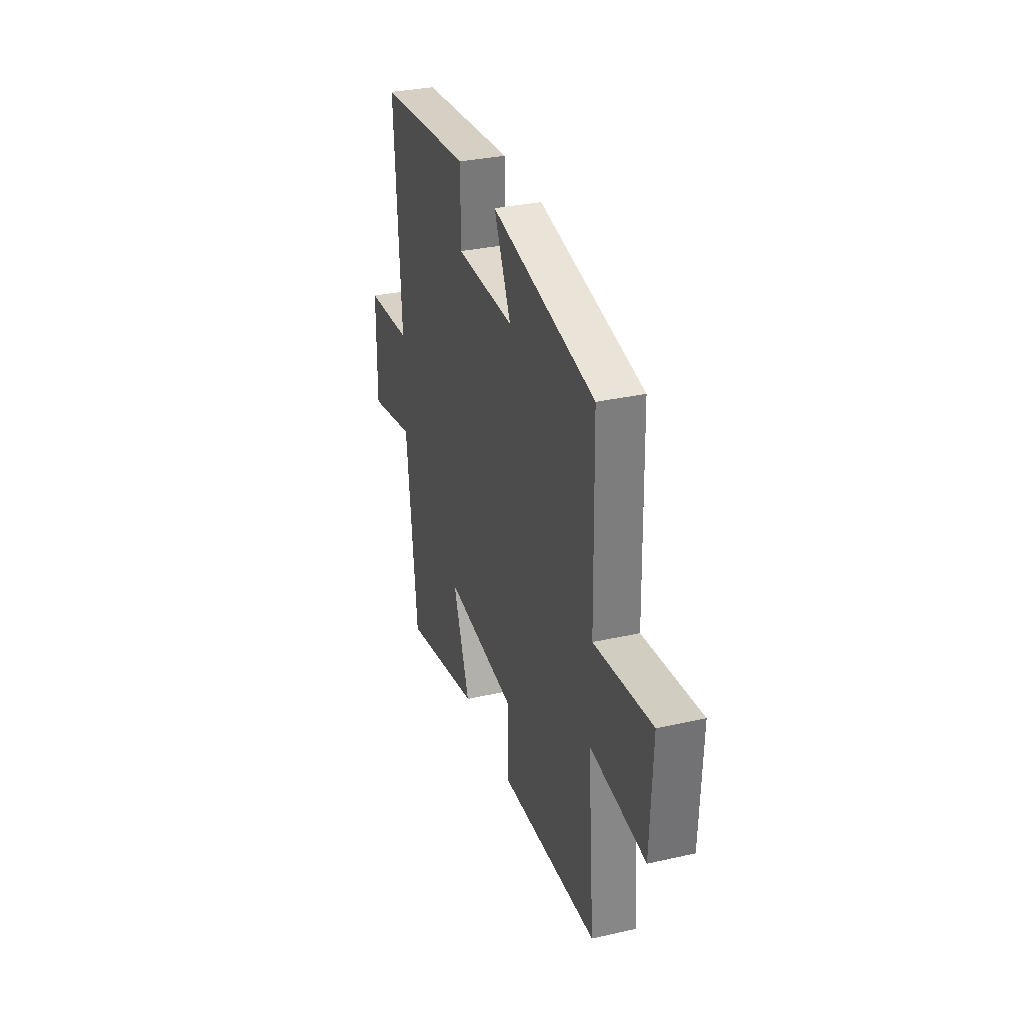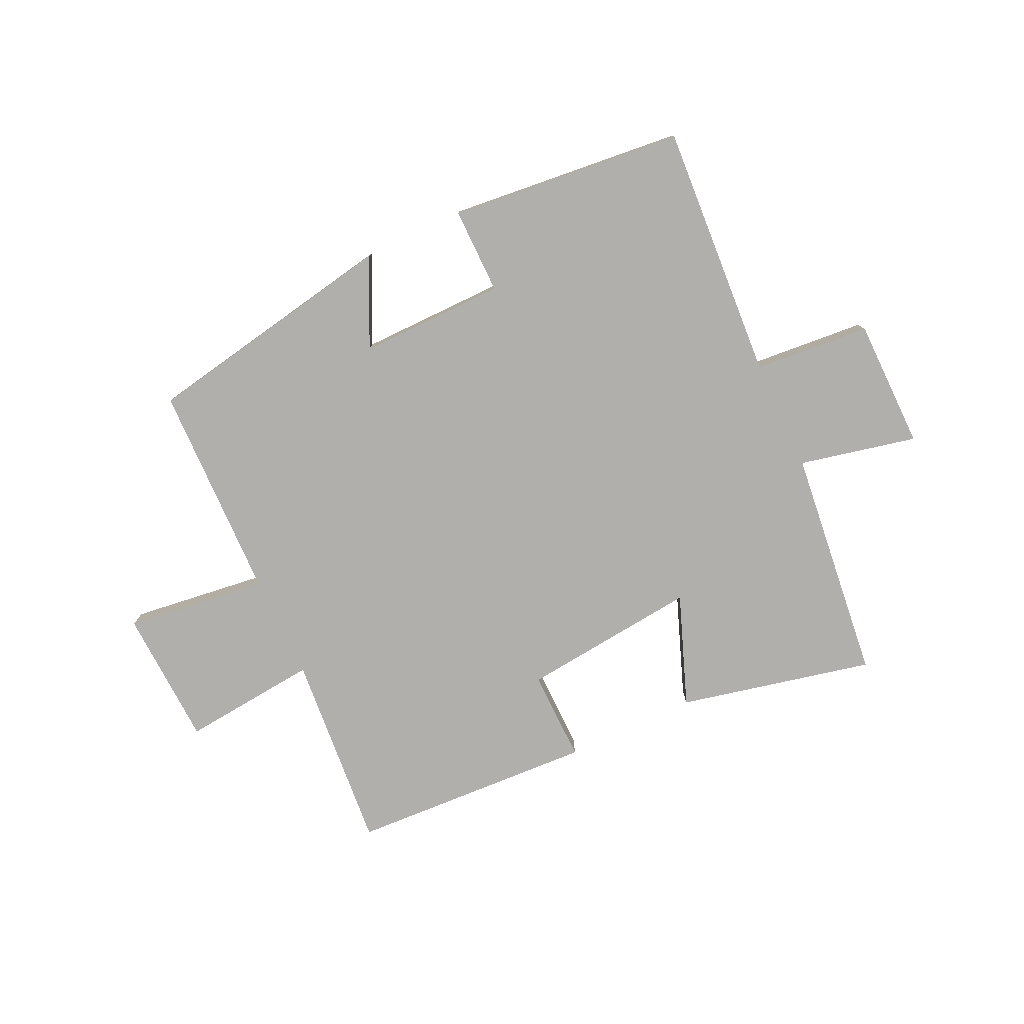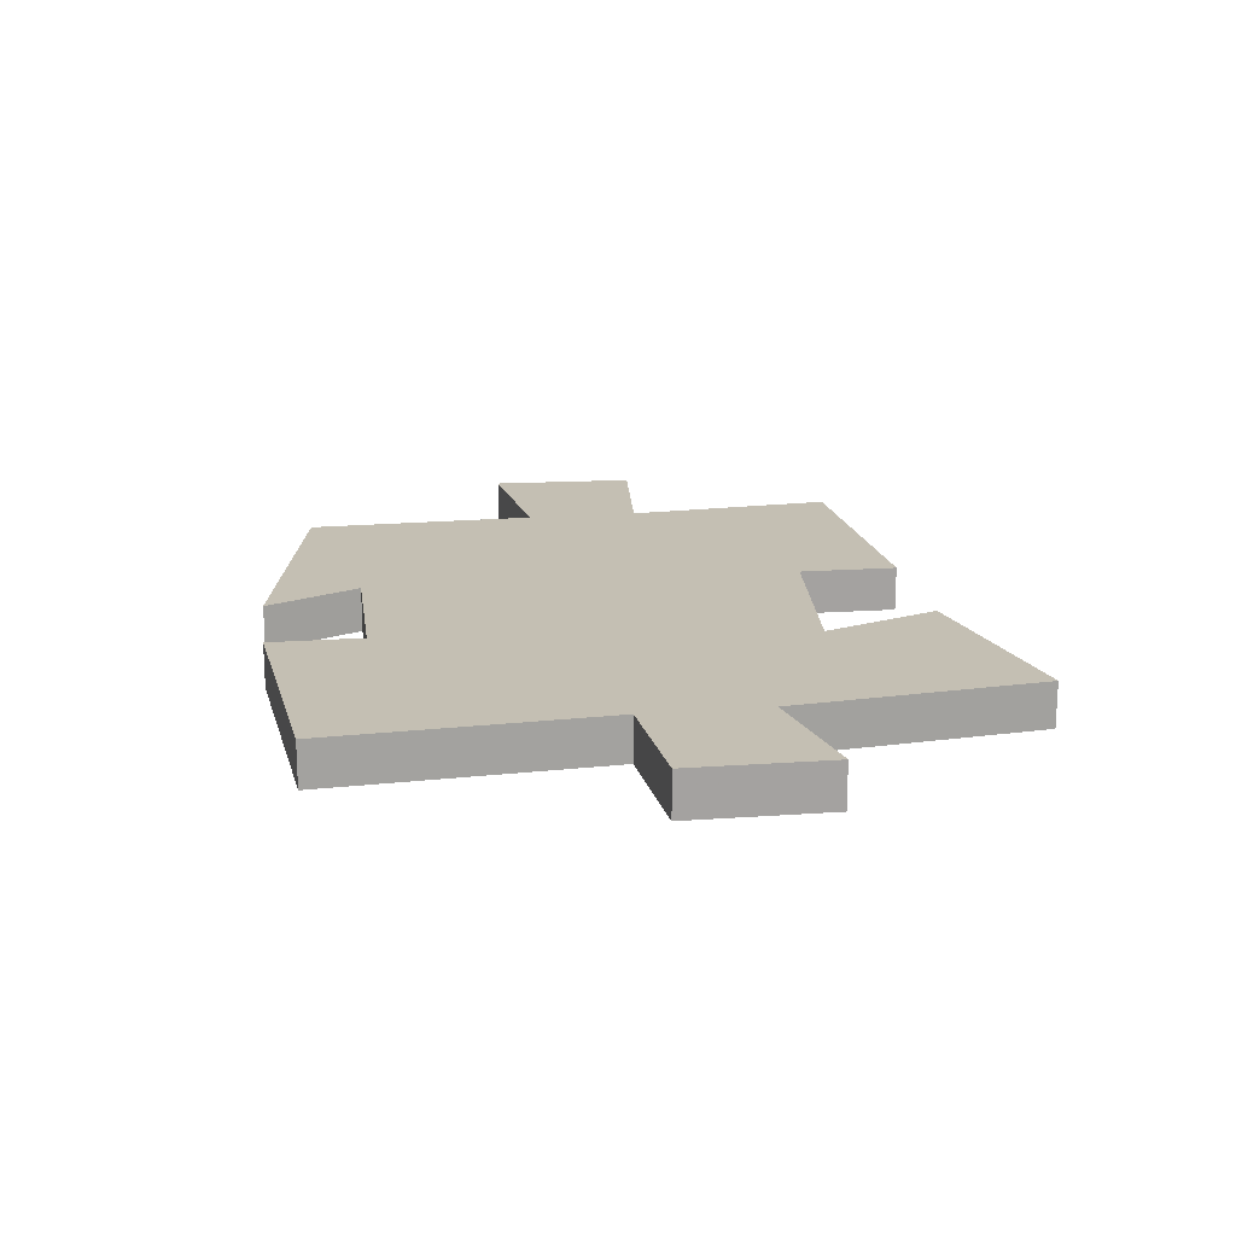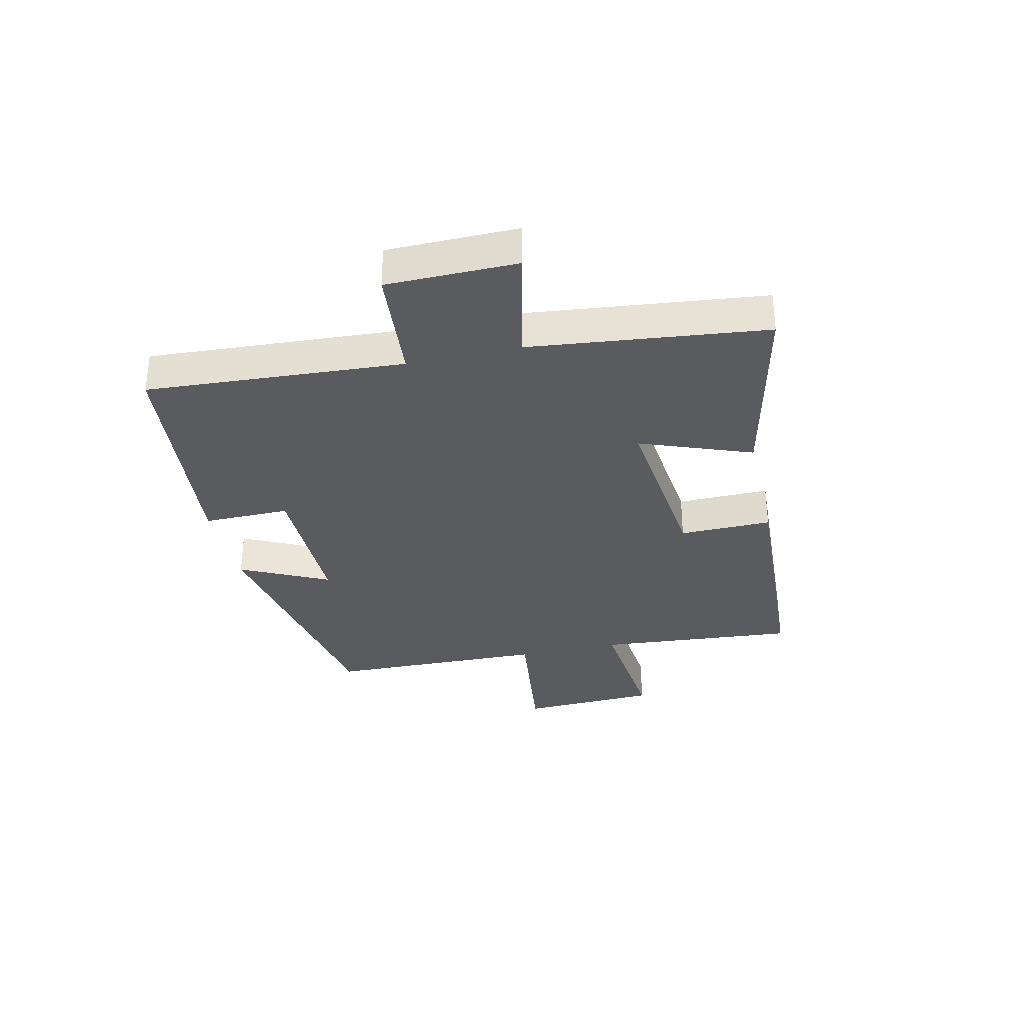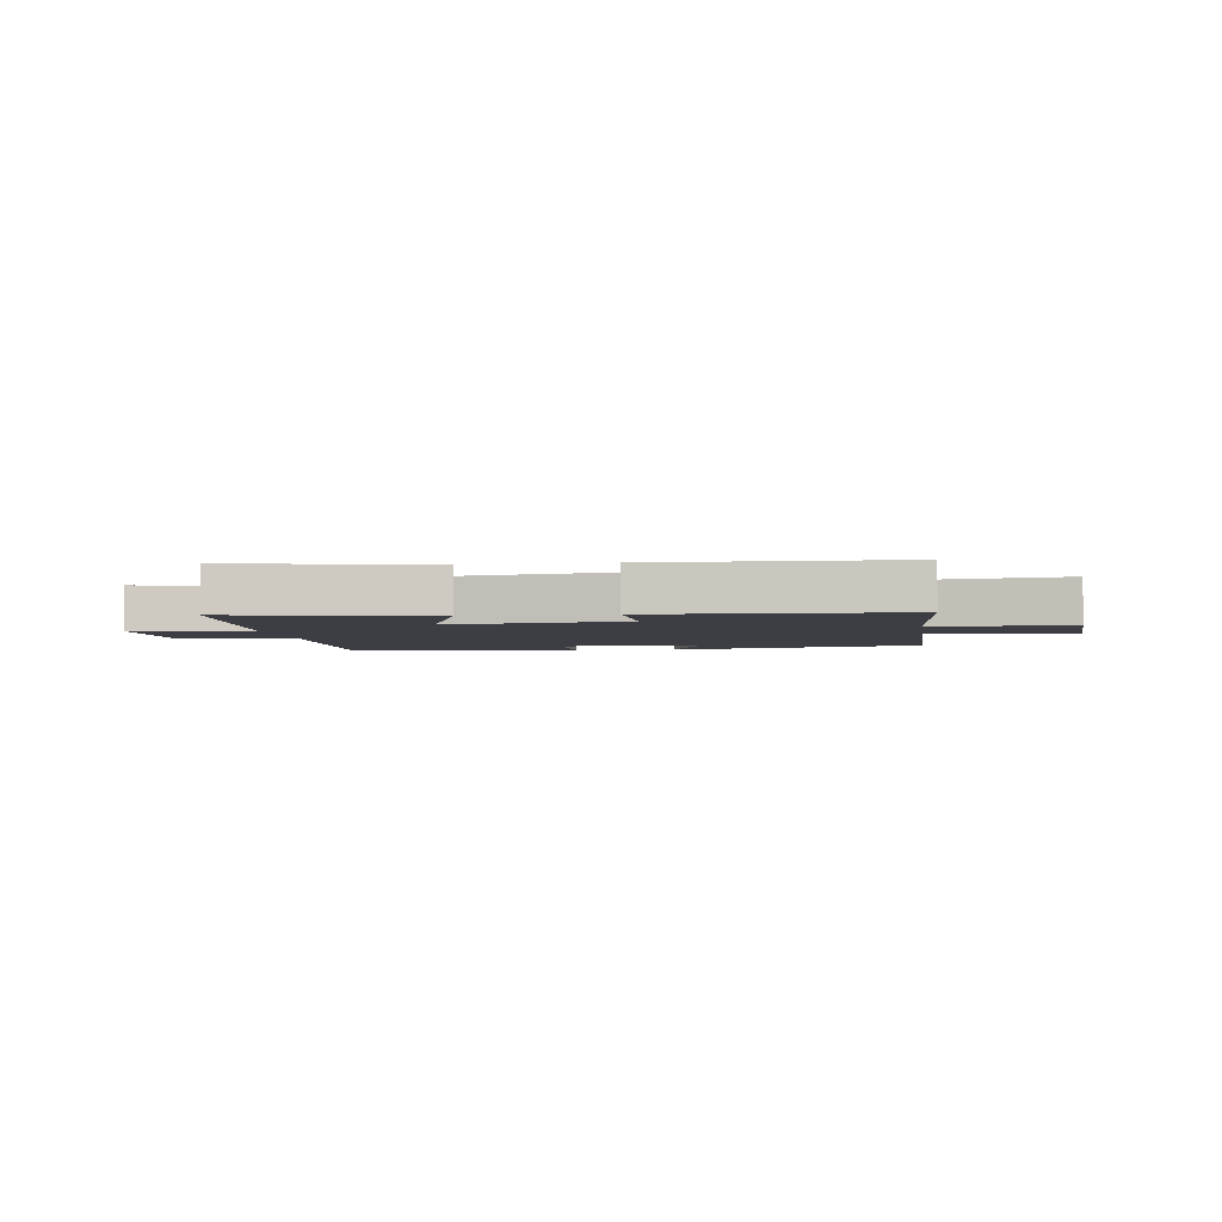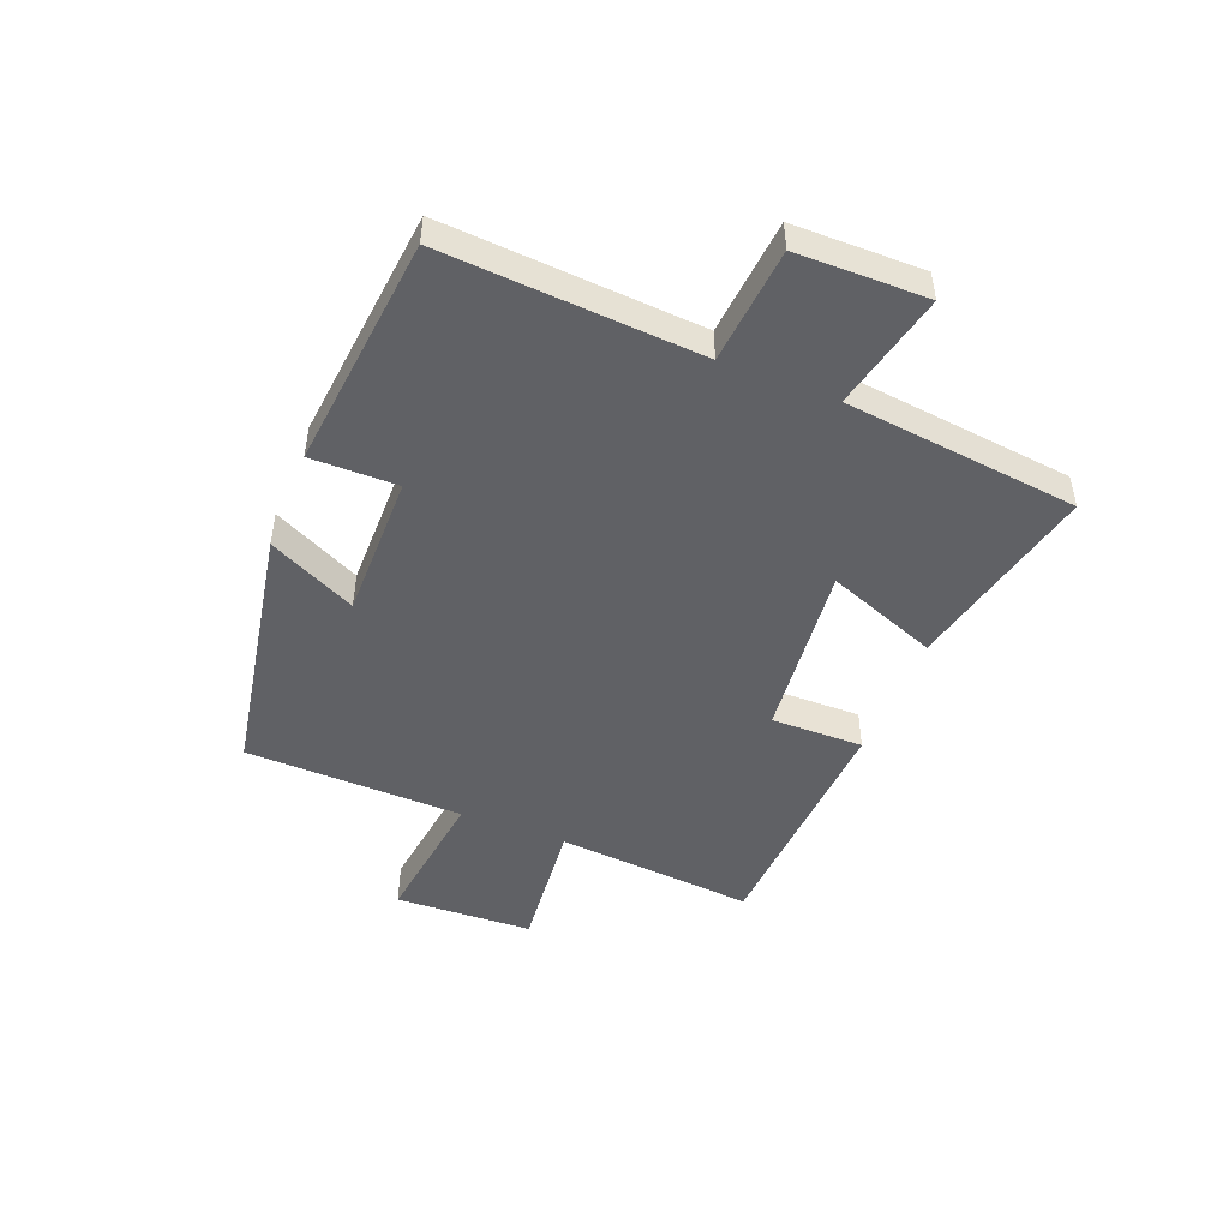
<metadata>
{"format":"obj","ext":"obj","renderer":"f3d","projection":"perspective","resolution":1024,"background":"white","views":[{"elev":32.2,"azim":-107.5,"up":"+Z"},{"elev":-78.3,"azim":25.2,"up":"+Y"},{"elev":17.7,"azim":81.5,"up":"+Y"},{"elev":-33.0,"azim":102.9,"up":"+Y"},{"elev":-3.7,"azim":-171.0,"up":"+Y"},{"elev":-47.9,"azim":68.3,"up":"+Y"}]}
</metadata>
<code>
v -0.491 0.07 0.419
v -0.05 0.07 0.5
v -0.123 0.07 0.35
v 0.127 0.07 0.352
v 0.126 0.07 0.5
v 0.528 0.07 0.459
v 0.5 0.07 0.02
v 0.699 0.07 0.003
v 0.701 0.07 -0.219
v 0.5 0.07 -0.174
v 0.455 0.07 -0.575
v 0.122 0.07 -0.5
v 0.194 0.07 -0.31
v -0.11 0.07 -0.342
v -0.108 0.07 -0.5
v -0.529 0.07 -0.478
v -0.5 0.07 -0.137
v -0.734 0.07 -0.16
v -0.744 0.07 0.076
v -0.5 0.07 0.045
v -0.491 0 0.419
v -0.05 0 0.5
v -0.123 0 0.35
v 0.127 0 0.352
v 0.126 0 0.5
v 0.528 0 0.459
v 0.5 0 0.02
v 0.699 0 0.003
v 0.701 0 -0.219
v 0.5 0 -0.174
v 0.455 0 -0.575
v 0.122 0 -0.5
v 0.194 0 -0.31
v -0.11 0 -0.342
v -0.108 0 -0.5
v -0.529 0 -0.478
v -0.5 0 -0.137
v -0.734 0 -0.16
v -0.744 0 0.076
v -0.5 0 0.045
f 17 18 19 20
f 1 2 3
f 20 1 3
f 17 20 3
f 16 17 3
f 15 16 3
f 14 15 3
f 13 14 3 4
f 10 11 12 13
f 10 13 4 5
f 7 8 9 10
f 7 10 5
f 5 6 7
f 40 39 38 37
f 23 22 21
f 23 21 40
f 23 40 37
f 23 37 36
f 23 36 35
f 23 35 34
f 24 23 34 33
f 33 32 31 30
f 25 24 33 30
f 30 29 28 27
f 25 30 27
f 27 26 25
f 1 21 22 2
f 2 22 23 3
f 3 23 24 4
f 4 24 25 5
f 5 25 26 6
f 6 26 27 7
f 7 27 28 8
f 8 28 29 9
f 9 29 30 10
f 10 30 31 11
f 11 31 32 12
f 12 32 33 13
f 13 33 34 14
f 14 34 35 15
f 15 35 36 16
f 16 36 37 17
f 17 37 38 18
f 18 38 39 19
f 19 39 40 20
f 20 40 21 1

</code>
